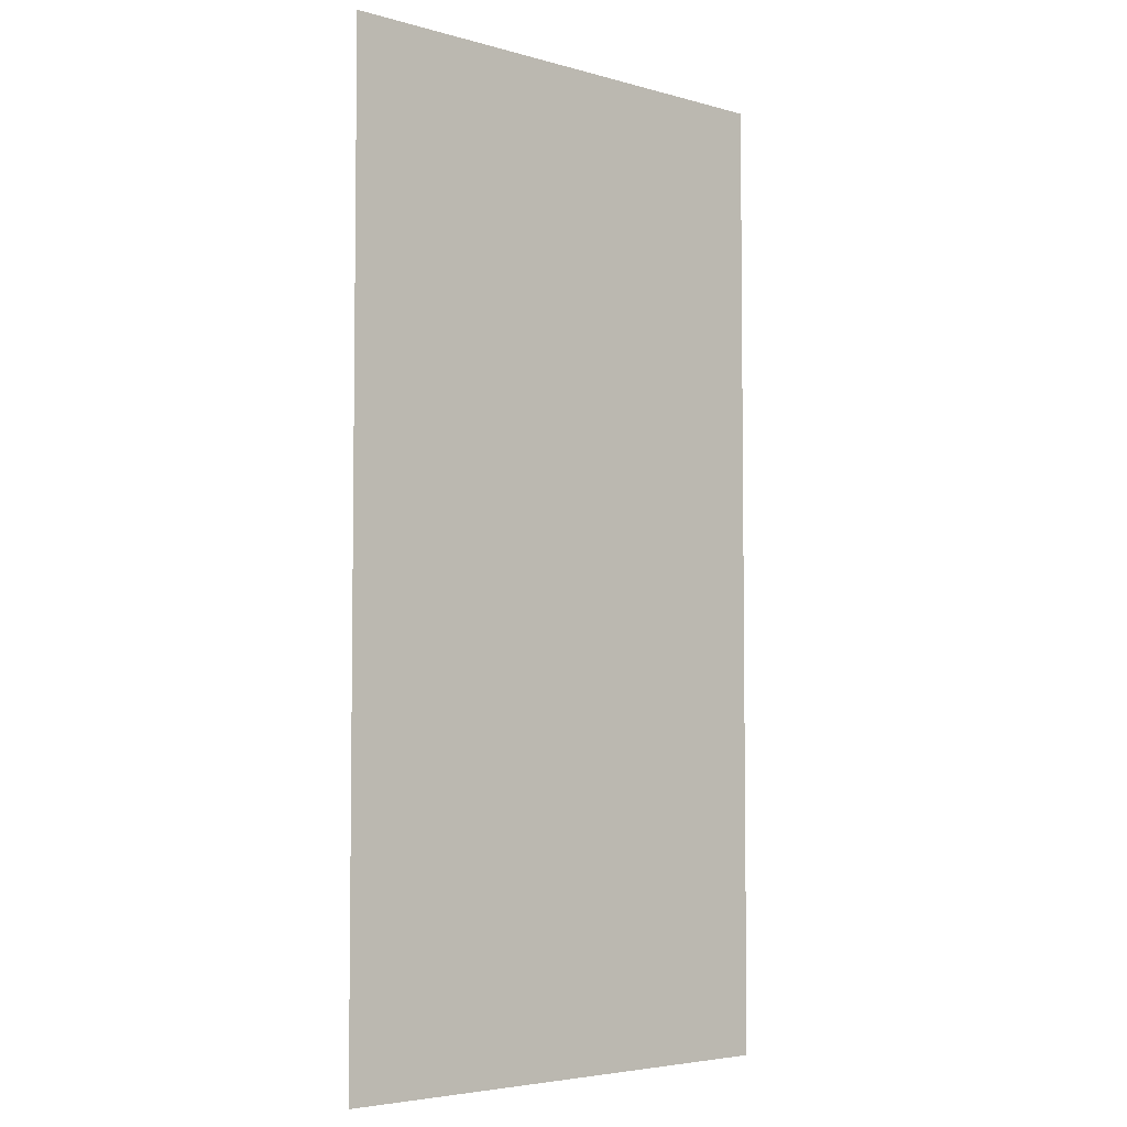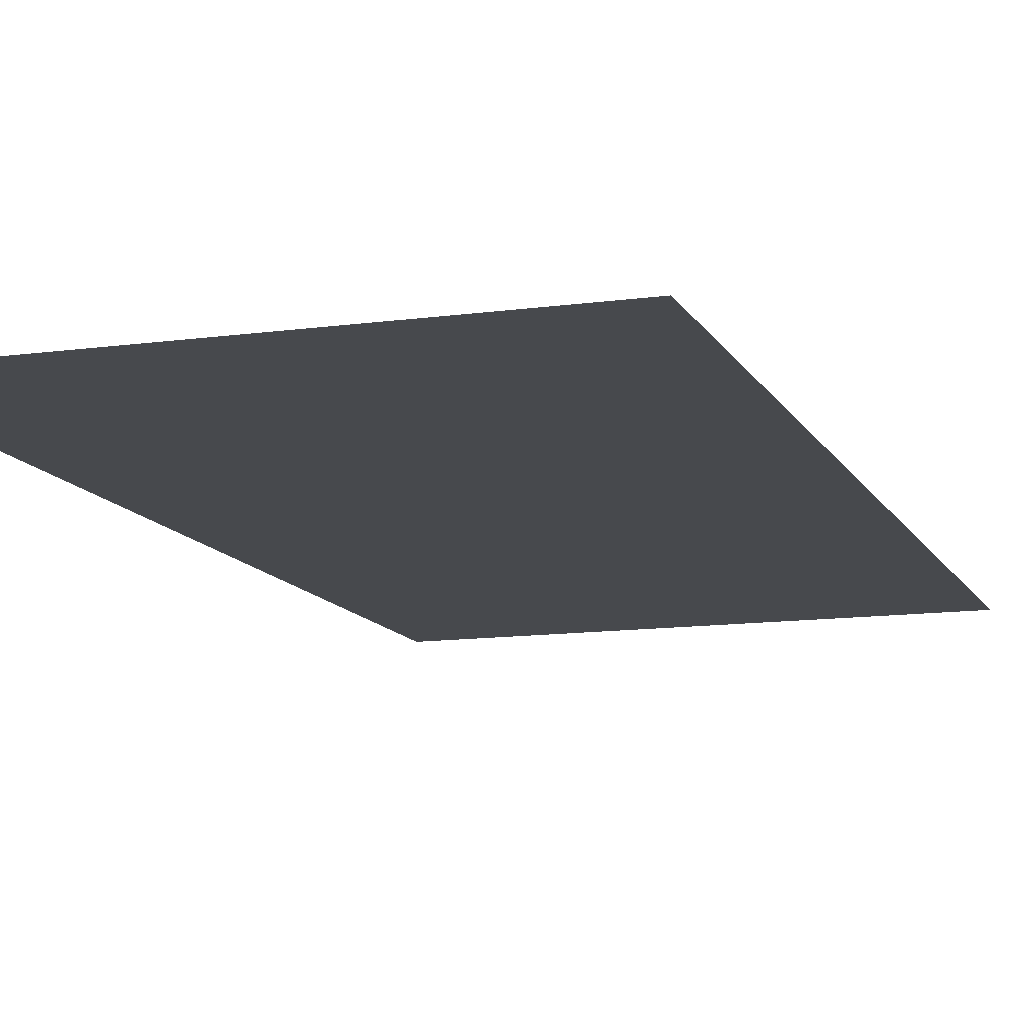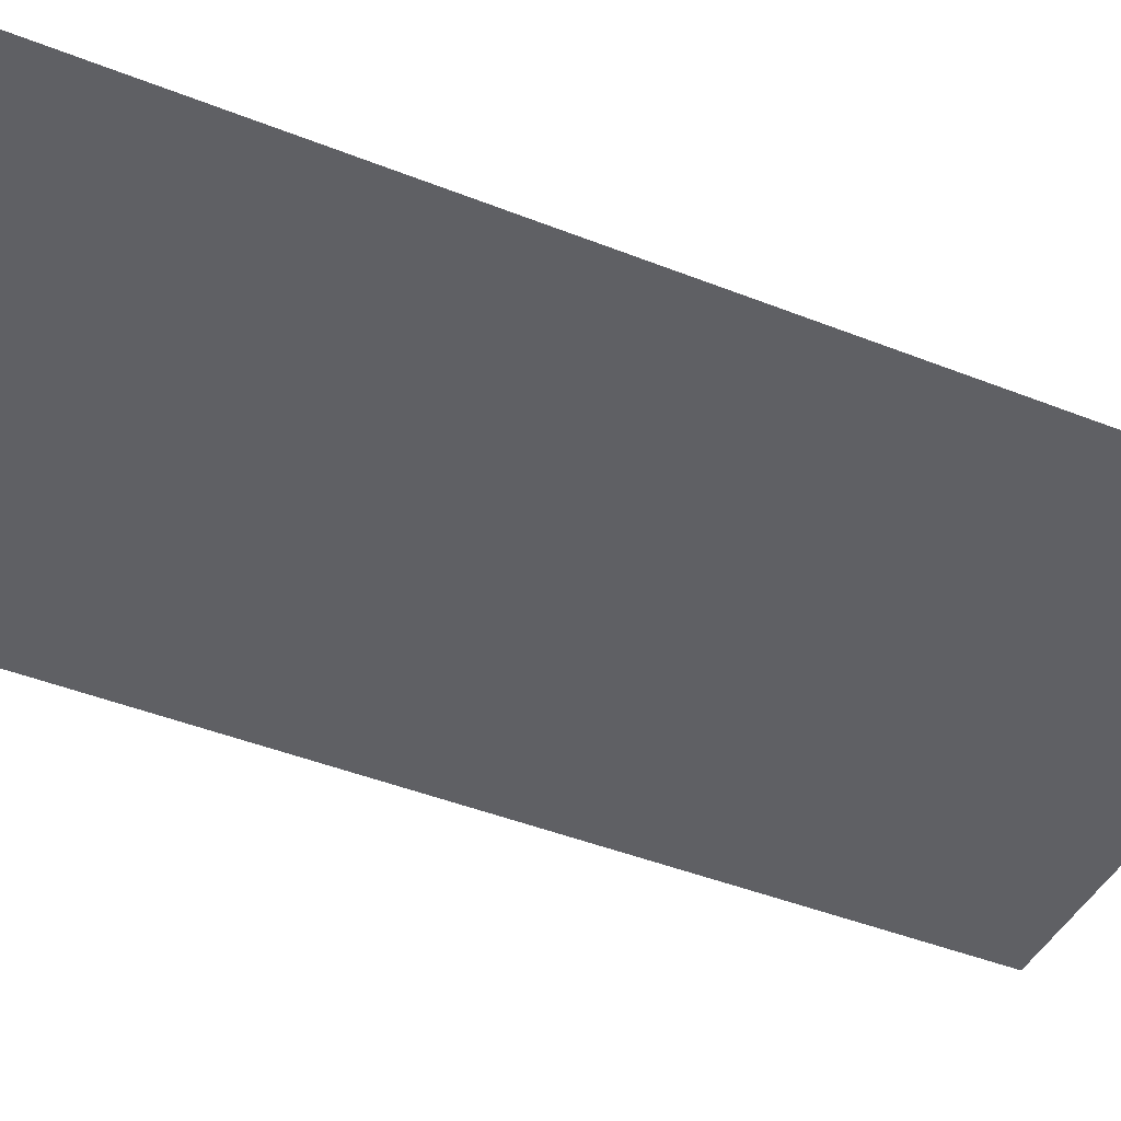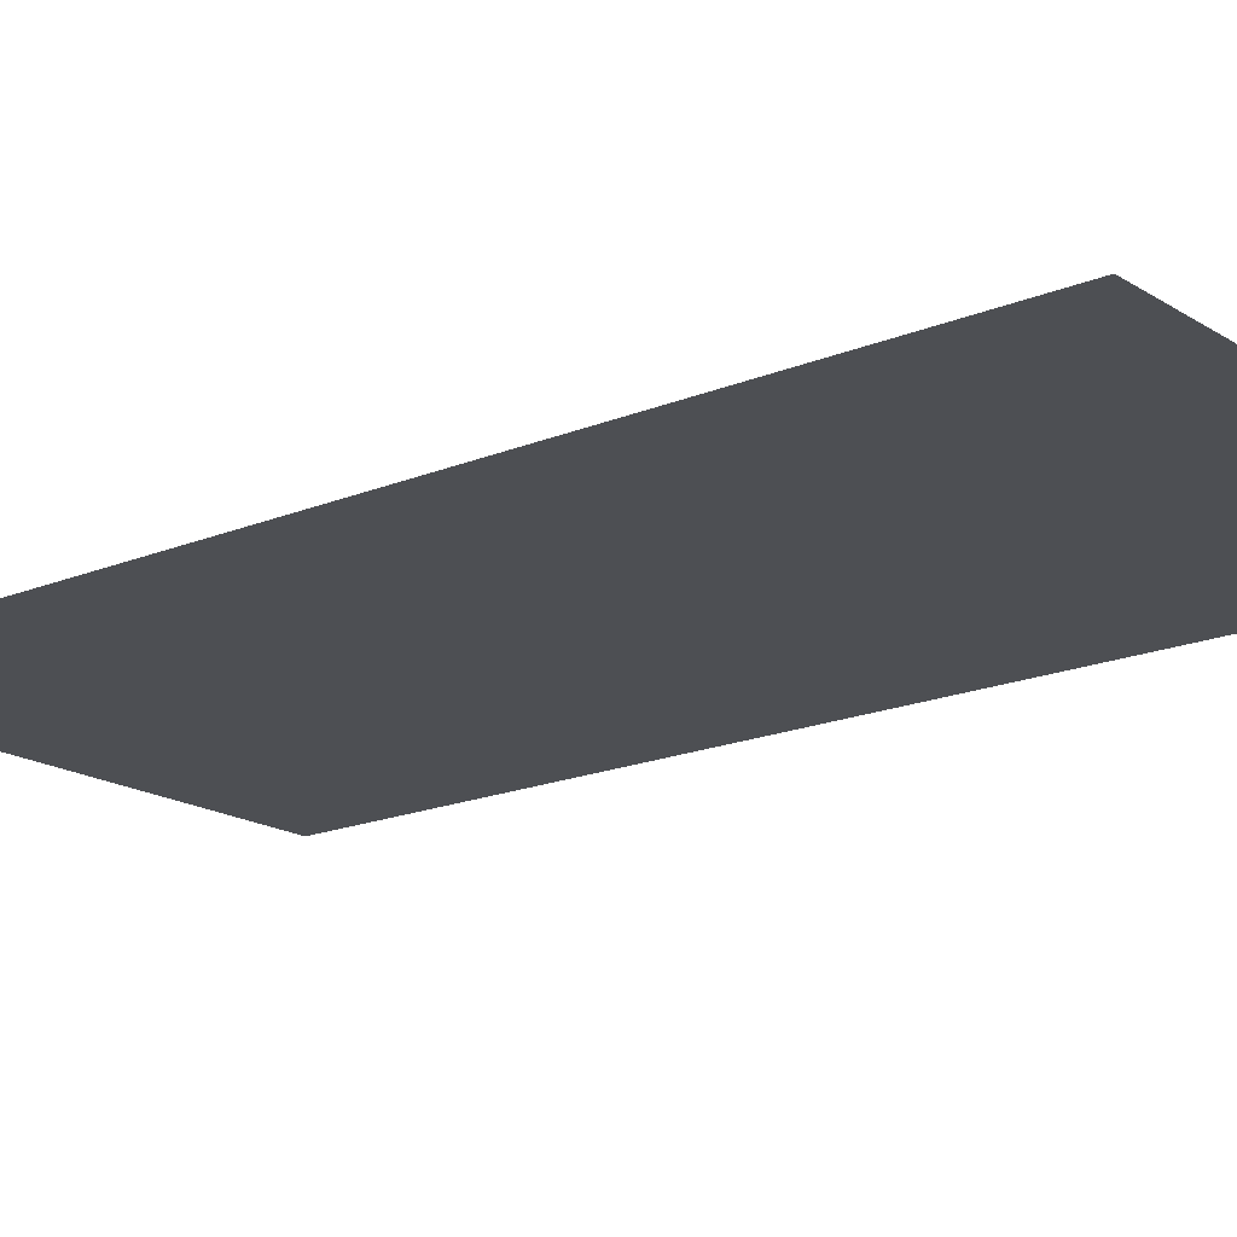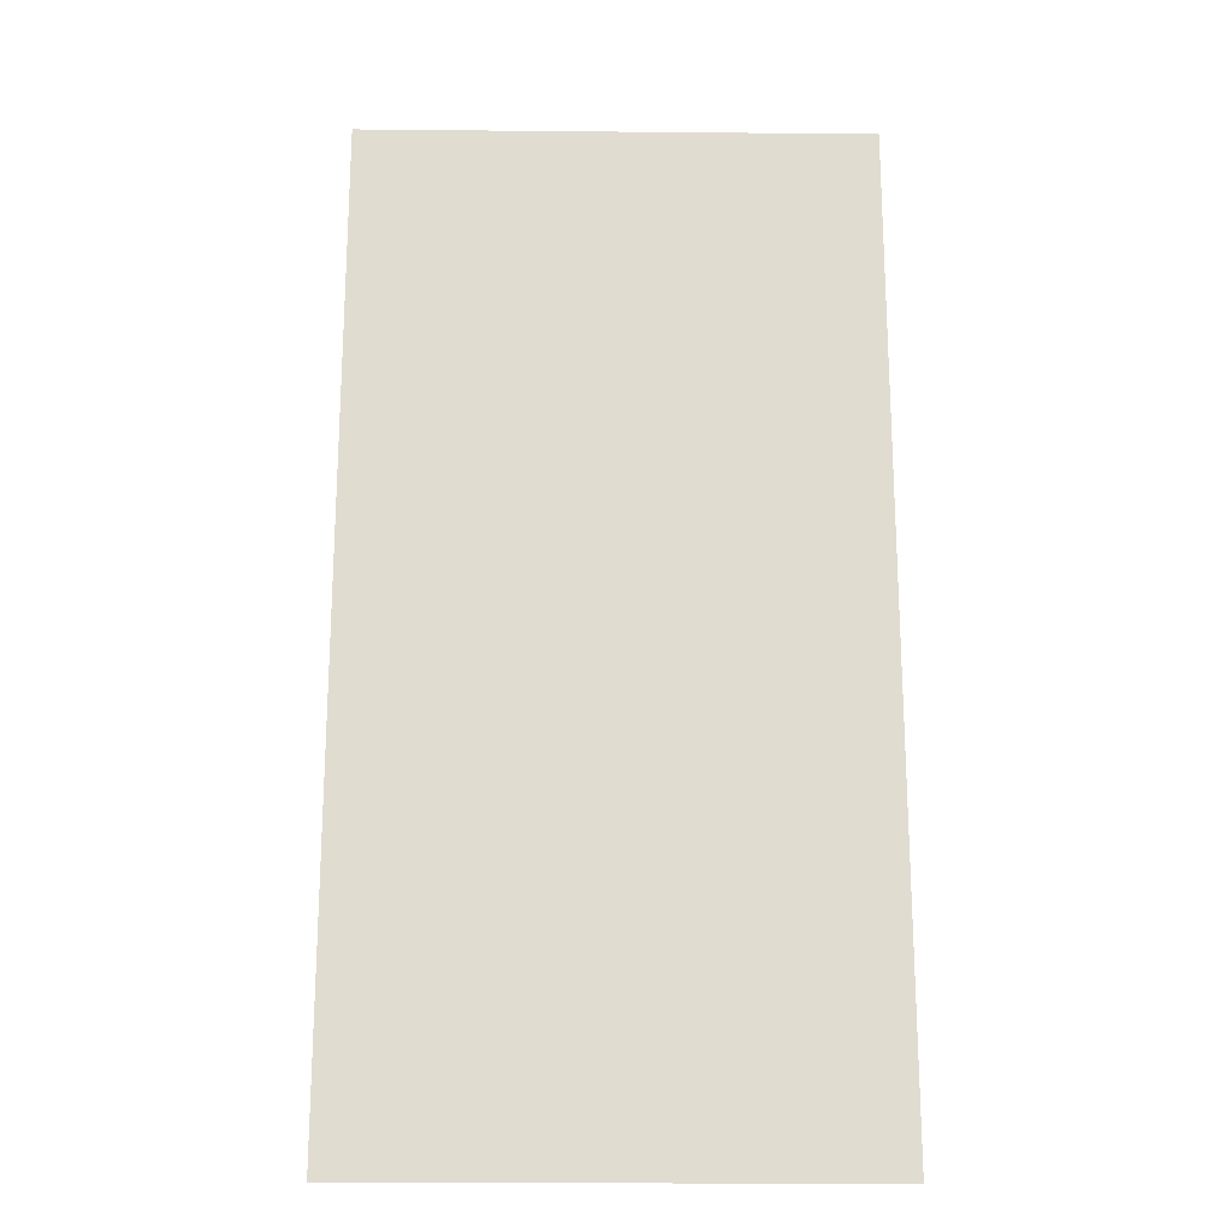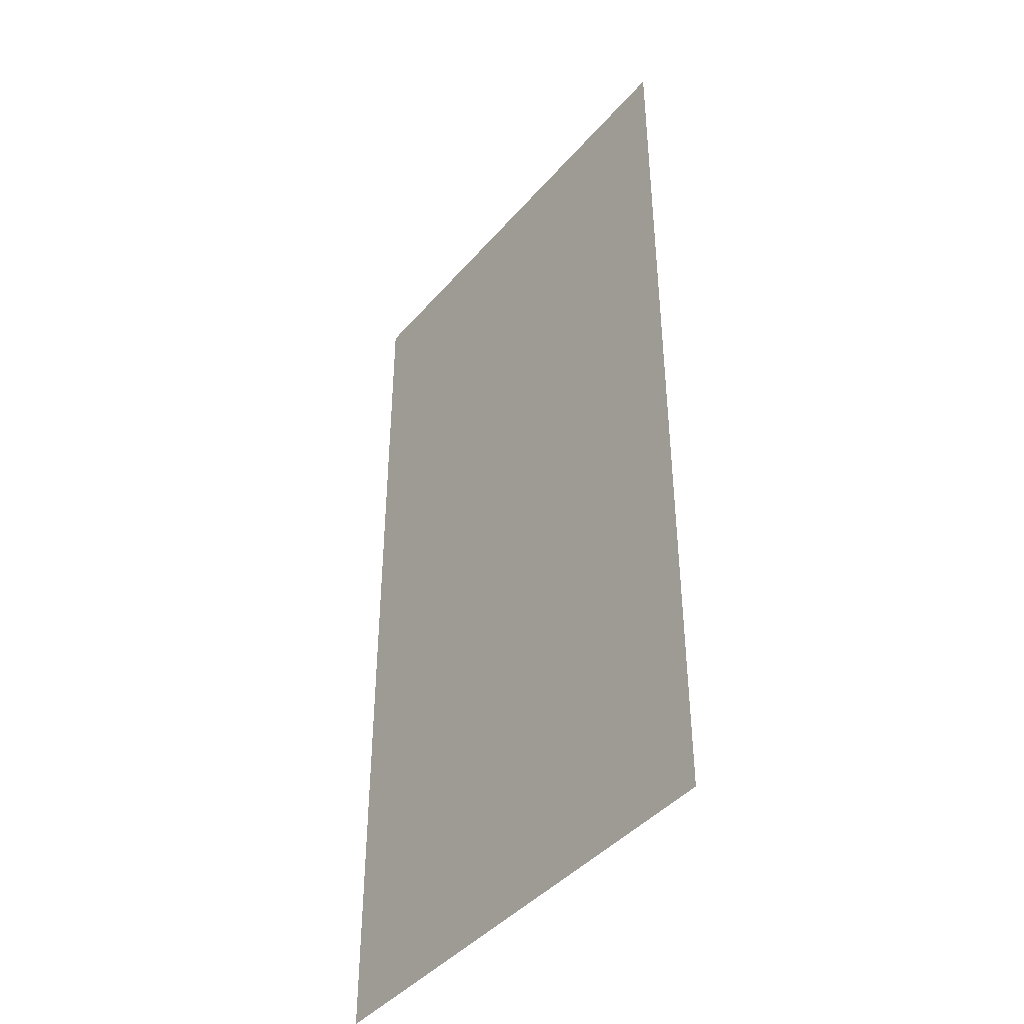
<metadata>
{"format":"obj","ext":"obj","renderer":"f3d","projection":"perspective","resolution":1024,"background":"white","views":[{"elev":-4.6,"azim":-41.7,"up":"+Y"},{"elev":-12.0,"azim":18.4,"up":"+Z"},{"elev":-43.5,"azim":64.8,"up":"+Z"},{"elev":-17.8,"azim":-50.8,"up":"+Z"},{"elev":-20.0,"azim":179.0,"up":"+Y"},{"elev":-42.6,"azim":-127.1,"up":"+Y"}]}
</metadata>
<code>
o Plane.006
v 1.524 3.594 1.259
v 3.057 3.594 1.259
v 1.524 6.594 1.259
v 3.057 6.594 1.259
f 1 2 4 3

</code>
